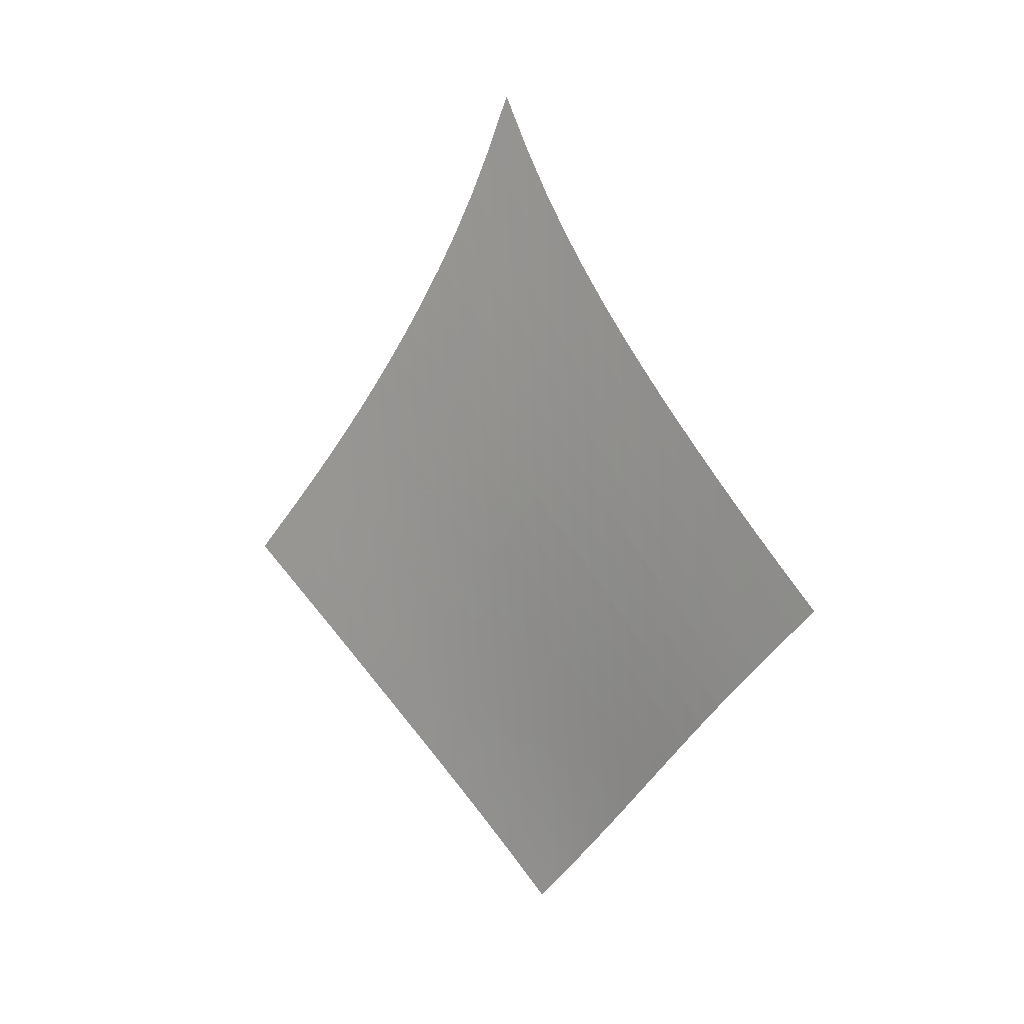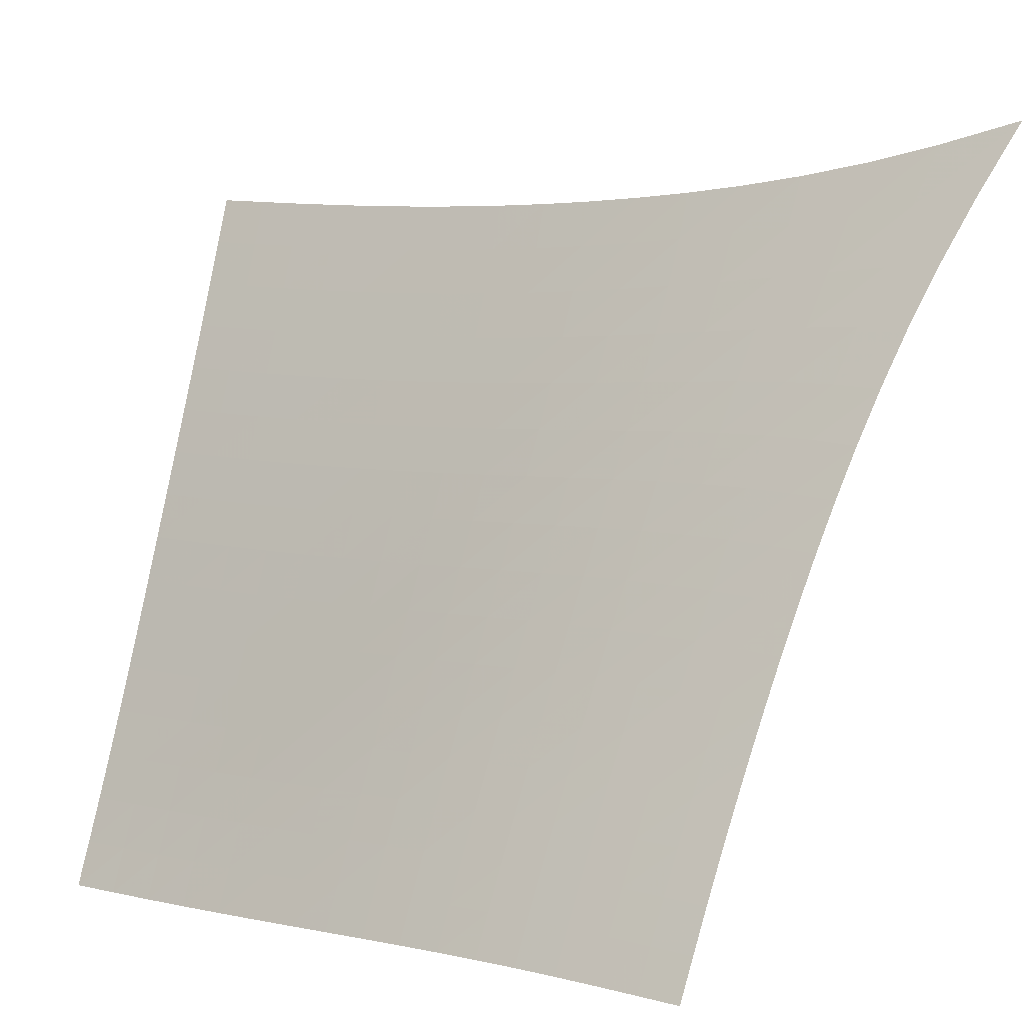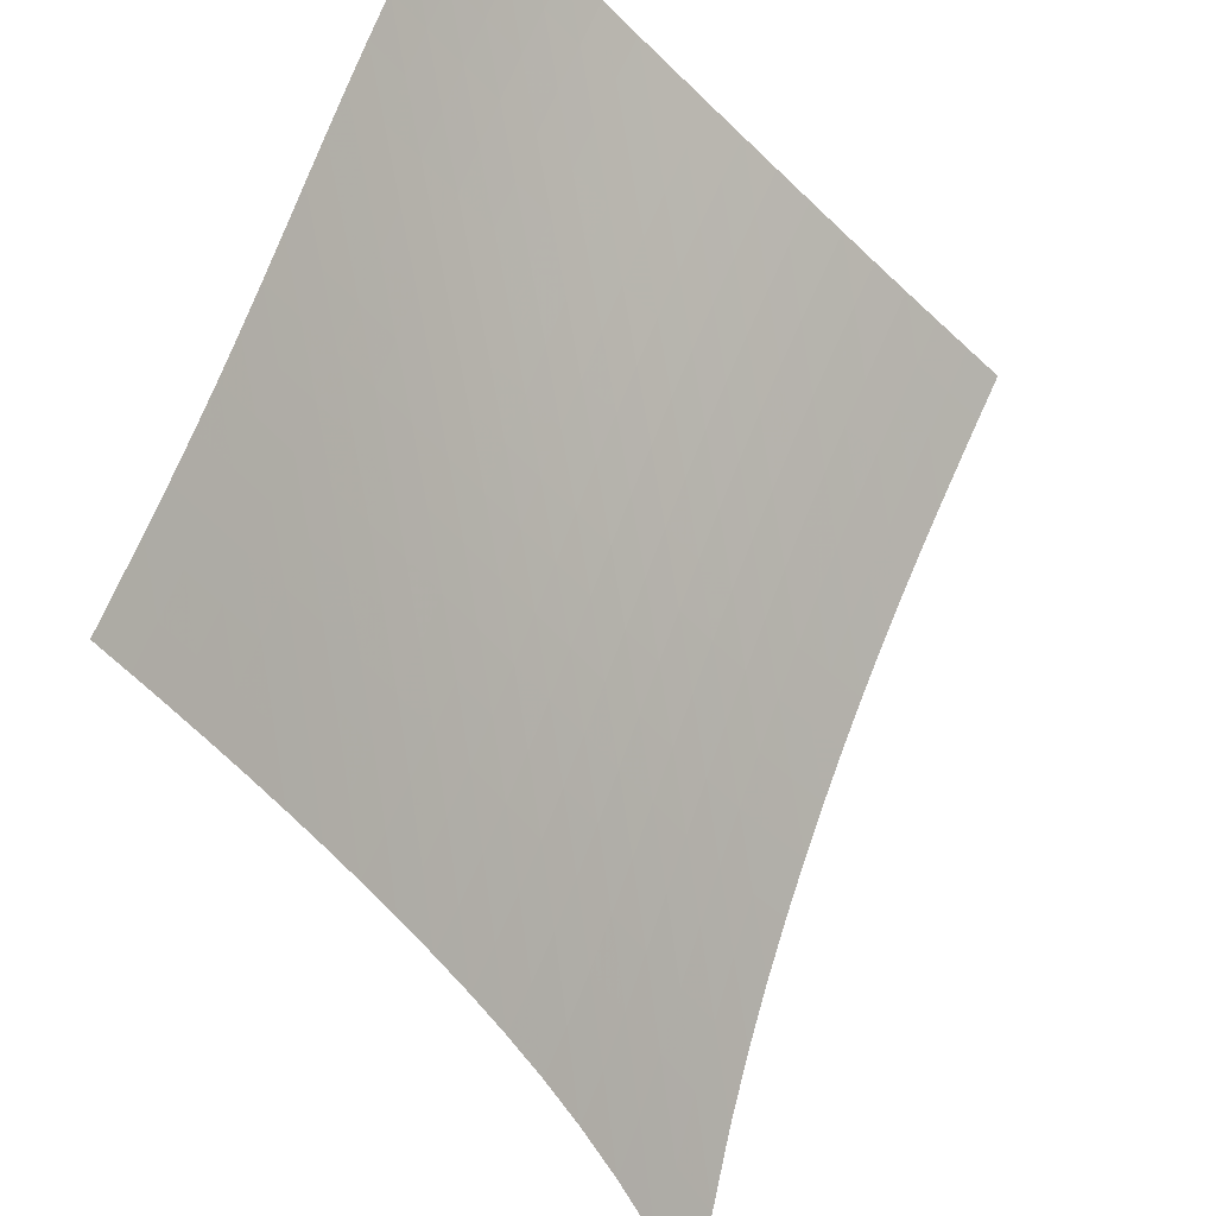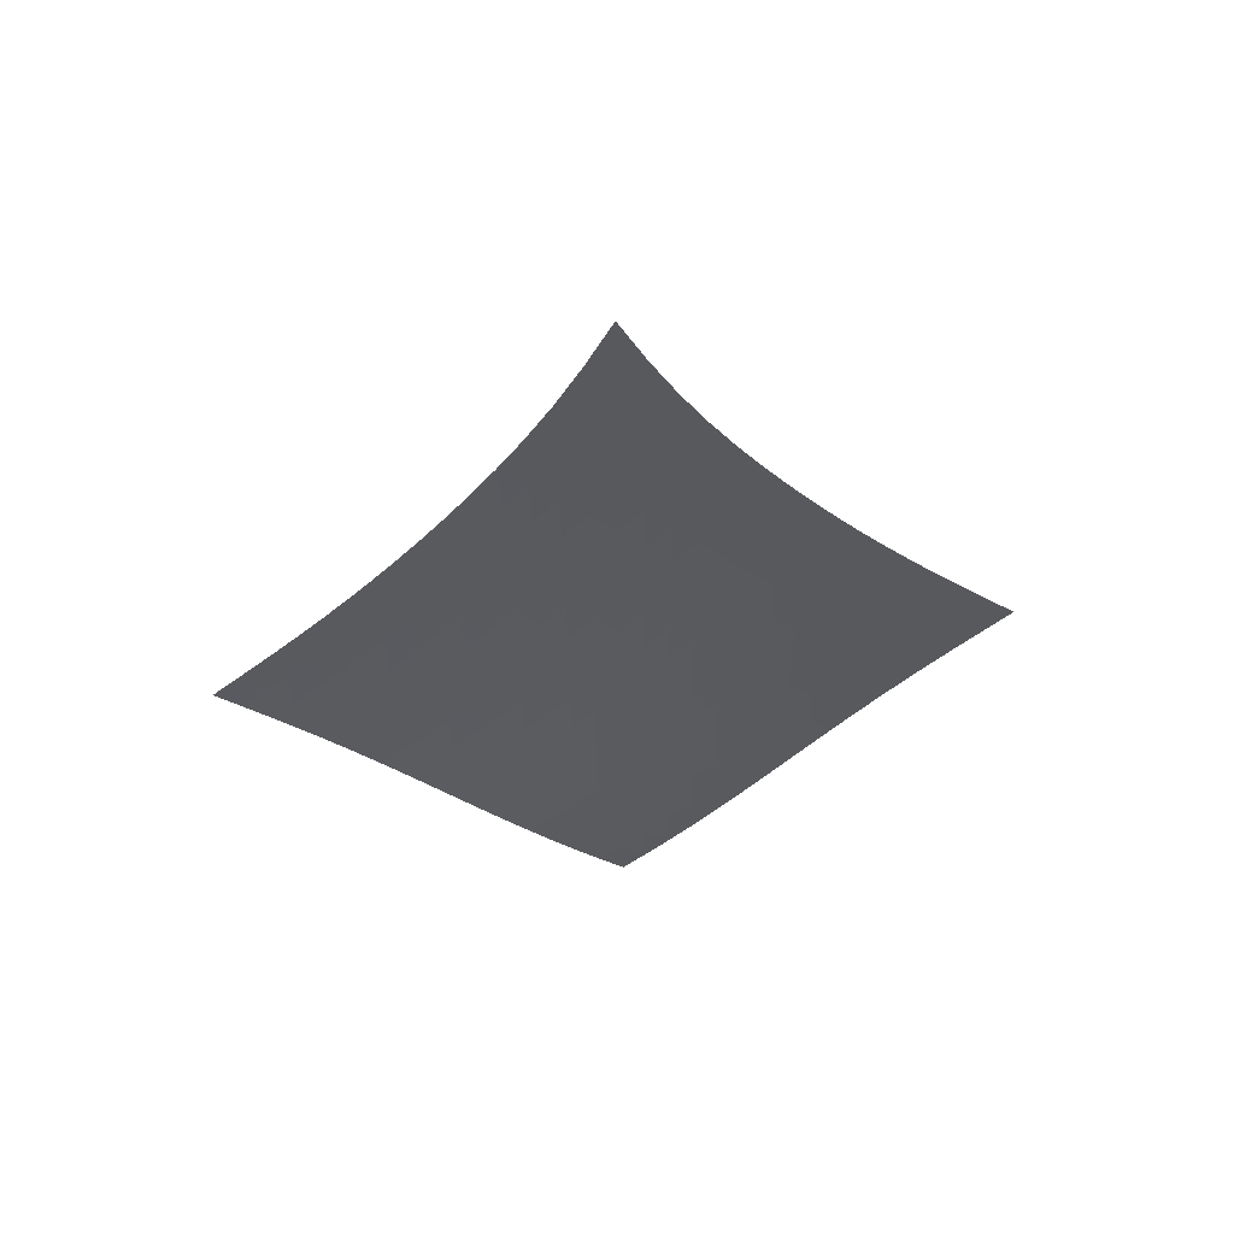
<metadata>
{"format":"obj","ext":"obj","renderer":"f3d","projection":"perspective","resolution":1024,"background":"white","views":[{"elev":7.2,"azim":172.4,"up":"+Y"},{"elev":-71.7,"azim":128.3,"up":"+Z"},{"elev":-77.6,"azim":6.1,"up":"+Z"},{"elev":61.3,"azim":-51.7,"up":"+Y"}]}
</metadata>
<code>
v -6.5 -0.01669 6.5
v -0.2142 -12.54 13.11
v -13.11 -12.54 0.2142
v -7.639 -21.66 7.639
v -12.72 -11.95 0.6119
v -12.32 -11.35 1.01
v -11.93 -10.75 1.408
v -11.54 -10.13 1.805
v -11.15 -9.504 2.198
v -10.75 -8.86 2.589
v -10.35 -8.198 2.977
v -9.947 -7.515 3.363
v -9.539 -6.805 3.748
v -9.127 -6.061 4.132
v -8.71 -5.275 4.519
v -8.287 -4.432 4.908
v -7.857 -3.514 5.301
v -7.417 -2.492 5.698
v -6.965 -1.329 6.099
v -6.099 -1.329 6.965
v -5.698 -2.492 7.417
v -5.301 -3.514 7.857
v -4.908 -4.432 8.287
v -4.519 -5.275 8.71
v -4.132 -6.061 9.127
v -3.748 -6.805 9.539
v -3.363 -7.515 9.947
v -2.977 -8.198 10.35
v -2.589 -8.86 10.75
v -2.198 -9.504 11.15
v -1.805 -10.13 11.54
v -1.408 -10.75 11.93
v -1.01 -11.35 12.32
v -0.6119 -11.95 12.72
v -0.6833 -13.1 12.75
v -1.151 -13.65 12.39
v -1.617 -14.2 12.04
v -2.083 -14.76 11.69
v -2.549 -15.32 11.36
v -3.016 -15.89 11.03
v -3.484 -16.46 10.7
v -3.955 -17.03 10.38
v -4.427 -17.61 10.06
v -4.899 -18.19 9.739
v -5.369 -18.77 9.412
v -5.835 -19.35 9.077
v -6.296 -19.93 8.732
v -6.751 -20.51 8.377
v -7.198 -21.09 8.012
v -8.012 -21.09 7.198
v -8.377 -20.51 6.751
v -8.732 -19.93 6.296
v -9.077 -19.35 5.835
v -9.412 -18.77 5.369
v -9.739 -18.19 4.899
v -10.06 -17.61 4.427
v -10.38 -17.03 3.955
v -10.7 -16.46 3.484
v -11.03 -15.89 3.016
v -11.36 -15.32 2.549
v -11.69 -14.76 2.083
v -12.04 -14.2 1.617
v -12.39 -13.65 1.151
v -12.75 -13.1 0.6833
v -6.558 -2.267 6.558
v -7.007 -3.245 6.159
v -7.446 -4.167 5.764
v -7.878 -5.031 5.374
v -8.304 -5.844 4.986
v -8.725 -6.615 4.601
v -9.142 -7.351 4.218
v -9.556 -8.058 3.834
v -9.965 -8.741 3.449
v -10.37 -9.404 3.061
v -10.77 -10.05 2.67
v -11.17 -10.68 2.276
v -11.56 -11.3 1.879
v -11.96 -11.9 1.48
v -12.36 -12.5 1.081
v -6.159 -3.245 7.007
v -6.607 -4.061 6.607
v -7.047 -4.881 6.215
v -7.479 -5.679 5.827
v -7.907 -6.452 5.443
v -8.331 -7.197 5.061
v -8.752 -7.918 4.679
v -9.169 -8.617 4.297
v -9.583 -9.295 3.914
v -9.993 -9.956 3.528
v -10.4 -10.6 3.138
v -10.8 -11.23 2.745
v -11.2 -11.85 2.348
v -11.6 -12.46 1.949
v -12 -13.06 1.55
v -5.764 -4.167 7.446
v -6.215 -4.881 7.047
v -6.656 -5.619 6.656
v -7.09 -6.359 6.271
v -7.519 -7.09 5.889
v -7.946 -7.807 5.51
v -8.37 -8.508 5.132
v -8.791 -9.194 4.753
v -9.209 -9.864 4.373
v -9.623 -10.52 3.989
v -10.03 -11.16 3.602
v -10.44 -11.79 3.21
v -10.84 -12.41 2.815
v -11.24 -13.01 2.416
v -11.64 -13.61 2.017
v -5.374 -5.031 7.878
v -5.827 -5.679 7.479
v -6.271 -6.359 7.09
v -6.707 -7.052 6.707
v -7.139 -7.746 6.329
v -7.568 -8.436 5.953
v -7.995 -9.117 5.579
v -8.42 -9.787 5.204
v -8.841 -10.45 4.827
v -9.259 -11.09 4.446
v -9.673 -11.73 4.062
v -10.08 -12.36 3.673
v -10.49 -12.97 3.279
v -10.89 -13.58 2.882
v -11.29 -14.17 2.483
v -4.986 -5.844 8.304
v -5.443 -6.452 7.907
v -5.889 -7.09 7.519
v -6.329 -7.746 7.139
v -6.764 -8.41 6.764
v -7.196 -9.075 6.392
v -7.626 -9.737 6.021
v -8.055 -10.39 5.65
v -8.48 -11.04 5.277
v -8.902 -11.68 4.901
v -9.32 -12.31 4.52
v -9.733 -12.93 4.135
v -10.14 -13.54 3.743
v -10.55 -14.14 3.348
v -10.95 -14.74 2.949
v -4.601 -6.615 8.725
v -5.061 -7.197 8.331
v -5.51 -7.807 7.946
v -5.953 -8.436 7.568
v -6.392 -9.075 7.196
v -6.828 -9.719 6.828
v -7.262 -10.36 6.461
v -7.694 -11 6.095
v -8.123 -11.64 5.726
v -8.55 -12.27 5.354
v -8.972 -12.89 4.978
v -9.39 -13.51 4.596
v -9.803 -14.12 4.207
v -10.21 -14.71 3.814
v -10.62 -15.3 3.416
v -4.218 -7.351 9.142
v -4.679 -7.918 8.752
v -5.132 -8.508 8.37
v -5.579 -9.117 7.995
v -6.021 -9.737 7.626
v -6.461 -10.36 7.262
v -6.899 -10.99 6.899
v -7.336 -11.62 6.537
v -7.77 -12.25 6.174
v -8.201 -12.87 5.807
v -8.628 -13.48 5.435
v -9.05 -14.09 5.056
v -9.468 -14.7 4.672
v -9.883 -15.29 4.281
v -10.29 -15.88 3.884
v -3.834 -8.058 9.556
v -4.297 -8.617 9.169
v -4.753 -9.194 8.791
v -5.204 -9.787 8.42
v -5.65 -10.39 8.055
v -6.095 -11 7.694
v -6.537 -11.62 7.336
v -6.979 -12.24 6.979
v -7.418 -12.85 6.62
v -7.854 -13.47 6.258
v -8.286 -14.08 5.891
v -8.713 -14.68 5.517
v -9.136 -15.28 5.136
v -9.554 -15.87 4.748
v -9.969 -16.45 4.354
v -3.449 -8.741 9.965
v -3.914 -9.295 9.583
v -4.373 -9.864 9.209
v -4.827 -10.45 8.841
v -5.277 -11.04 8.48
v -5.726 -11.64 8.123
v -6.174 -12.25 7.77
v -6.62 -12.85 7.418
v -7.064 -13.46 7.064
v -7.505 -14.07 6.707
v -7.943 -14.67 6.345
v -8.375 -15.27 5.976
v -8.803 -15.86 5.6
v -9.226 -16.45 5.215
v -9.645 -17.03 4.824
v -3.061 -9.404 10.37
v -3.528 -9.956 9.993
v -3.989 -10.52 9.623
v -4.446 -11.09 9.259
v -4.901 -11.68 8.902
v -5.354 -12.27 8.55
v -5.807 -12.87 8.201
v -6.258 -13.47 7.854
v -6.707 -14.07 7.505
v -7.154 -14.67 7.154
v -7.597 -15.26 6.797
v -8.035 -15.86 6.433
v -8.467 -16.45 6.061
v -8.895 -17.03 5.681
v -9.319 -17.61 5.293
v -2.67 -10.05 10.77
v -3.138 -10.6 10.4
v -3.602 -11.16 10.03
v -4.062 -11.73 9.673
v -4.52 -12.31 9.32
v -4.978 -12.89 8.972
v -5.435 -13.48 8.628
v -5.891 -14.08 8.286
v -6.345 -14.67 7.943
v -6.797 -15.26 7.597
v -7.245 -15.86 7.245
v -7.689 -16.45 6.887
v -8.127 -17.03 6.519
v -8.56 -17.62 6.144
v -8.988 -18.2 5.759
v -2.276 -10.68 11.17
v -2.745 -11.23 10.8
v -3.21 -11.79 10.44
v -3.673 -12.36 10.08
v -4.135 -12.93 9.733
v -4.596 -13.51 9.39
v -5.056 -14.09 9.05
v -5.517 -14.68 8.713
v -5.976 -15.27 8.375
v -6.433 -15.86 8.035
v -6.887 -16.45 7.689
v -7.335 -17.03 7.335
v -7.779 -17.62 6.973
v -8.216 -18.2 6.602
v -8.649 -18.78 6.222
v -1.879 -11.3 11.56
v -2.348 -11.85 11.2
v -2.815 -12.41 10.84
v -3.279 -12.97 10.49
v -3.743 -13.54 10.14
v -4.207 -14.12 9.803
v -4.672 -14.7 9.468
v -5.136 -15.28 9.136
v -5.6 -15.86 8.803
v -6.061 -16.45 8.467
v -6.519 -17.03 8.127
v -6.973 -17.62 7.779
v -7.421 -18.2 7.421
v -7.864 -18.78 7.055
v -8.3 -19.36 6.679
v -1.48 -11.9 11.96
v -1.949 -12.46 11.6
v -2.416 -13.01 11.24
v -2.882 -13.58 10.89
v -3.348 -14.14 10.55
v -3.814 -14.71 10.21
v -4.281 -15.29 9.883
v -4.748 -15.87 9.554
v -5.215 -16.45 9.226
v -5.681 -17.03 8.895
v -6.144 -17.62 8.56
v -6.602 -18.2 8.216
v -7.055 -18.78 7.864
v -7.501 -19.36 7.501
v -7.942 -19.94 7.129
v -1.081 -12.5 12.36
v -1.55 -13.06 12
v -2.017 -13.61 11.64
v -2.483 -14.17 11.29
v -2.949 -14.74 10.95
v -3.416 -15.3 10.62
v -3.884 -15.88 10.29
v -4.354 -16.45 9.969
v -4.824 -17.03 9.645
v -5.293 -17.61 9.319
v -5.759 -18.2 8.988
v -6.222 -18.78 8.649
v -6.679 -19.36 8.3
v -7.129 -19.94 7.942
v -7.574 -20.51 7.574
f 289 49 4
f 289 4 50
f 5 79 64
f 5 64 3
f 79 94 63
f 79 63 64
f 94 109 62
f 94 62 63
f 109 124 61
f 109 61 62
f 124 139 60
f 124 60 61
f 139 154 59
f 139 59 60
f 154 169 58
f 154 58 59
f 169 184 57
f 169 57 58
f 184 199 56
f 184 56 57
f 199 214 55
f 199 55 56
f 214 229 54
f 214 54 55
f 229 244 53
f 229 53 54
f 244 259 52
f 244 52 53
f 259 274 51
f 259 51 52
f 274 289 50
f 274 50 51
f 1 20 65
f 1 65 19
f 19 65 66
f 19 66 18
f 18 66 67
f 18 67 17
f 17 67 68
f 17 68 16
f 16 68 69
f 16 69 15
f 15 69 70
f 15 70 14
f 14 70 71
f 14 71 13
f 13 71 72
f 13 72 12
f 12 72 73
f 12 73 11
f 11 73 74
f 11 74 10
f 10 74 75
f 10 75 9
f 9 75 76
f 9 76 8
f 8 76 77
f 8 77 7
f 7 77 78
f 7 78 6
f 6 78 79
f 6 79 5
f 20 21 80
f 20 80 65
f 65 80 81
f 65 81 66
f 66 81 82
f 66 82 67
f 67 82 83
f 67 83 68
f 68 83 84
f 68 84 69
f 69 84 85
f 69 85 70
f 70 85 86
f 70 86 71
f 71 86 87
f 71 87 72
f 72 87 88
f 72 88 73
f 73 88 89
f 73 89 74
f 74 89 90
f 74 90 75
f 75 90 91
f 75 91 76
f 76 91 92
f 76 92 77
f 77 92 93
f 77 93 78
f 78 93 94
f 78 94 79
f 21 22 95
f 21 95 80
f 80 95 96
f 80 96 81
f 81 96 97
f 81 97 82
f 82 97 98
f 82 98 83
f 83 98 99
f 83 99 84
f 84 99 100
f 84 100 85
f 85 100 101
f 85 101 86
f 86 101 102
f 86 102 87
f 87 102 103
f 87 103 88
f 88 103 104
f 88 104 89
f 89 104 105
f 89 105 90
f 90 105 106
f 90 106 91
f 91 106 107
f 91 107 92
f 92 107 108
f 92 108 93
f 93 108 109
f 93 109 94
f 22 23 110
f 22 110 95
f 95 110 111
f 95 111 96
f 96 111 112
f 96 112 97
f 97 112 113
f 97 113 98
f 98 113 114
f 98 114 99
f 99 114 115
f 99 115 100
f 100 115 116
f 100 116 101
f 101 116 117
f 101 117 102
f 102 117 118
f 102 118 103
f 103 118 119
f 103 119 104
f 104 119 120
f 104 120 105
f 105 120 121
f 105 121 106
f 106 121 122
f 106 122 107
f 107 122 123
f 107 123 108
f 108 123 124
f 108 124 109
f 23 24 125
f 23 125 110
f 110 125 126
f 110 126 111
f 111 126 127
f 111 127 112
f 112 127 128
f 112 128 113
f 113 128 129
f 113 129 114
f 114 129 130
f 114 130 115
f 115 130 131
f 115 131 116
f 116 131 132
f 116 132 117
f 117 132 133
f 117 133 118
f 118 133 134
f 118 134 119
f 119 134 135
f 119 135 120
f 120 135 136
f 120 136 121
f 121 136 137
f 121 137 122
f 122 137 138
f 122 138 123
f 123 138 139
f 123 139 124
f 24 25 140
f 24 140 125
f 125 140 141
f 125 141 126
f 126 141 142
f 126 142 127
f 127 142 143
f 127 143 128
f 128 143 144
f 128 144 129
f 129 144 145
f 129 145 130
f 130 145 146
f 130 146 131
f 131 146 147
f 131 147 132
f 132 147 148
f 132 148 133
f 133 148 149
f 133 149 134
f 134 149 150
f 134 150 135
f 135 150 151
f 135 151 136
f 136 151 152
f 136 152 137
f 137 152 153
f 137 153 138
f 138 153 154
f 138 154 139
f 25 26 155
f 25 155 140
f 140 155 156
f 140 156 141
f 141 156 157
f 141 157 142
f 142 157 158
f 142 158 143
f 143 158 159
f 143 159 144
f 144 159 160
f 144 160 145
f 145 160 161
f 145 161 146
f 146 161 162
f 146 162 147
f 147 162 163
f 147 163 148
f 148 163 164
f 148 164 149
f 149 164 165
f 149 165 150
f 150 165 166
f 150 166 151
f 151 166 167
f 151 167 152
f 152 167 168
f 152 168 153
f 153 168 169
f 153 169 154
f 26 27 170
f 26 170 155
f 155 170 171
f 155 171 156
f 156 171 172
f 156 172 157
f 157 172 173
f 157 173 158
f 158 173 174
f 158 174 159
f 159 174 175
f 159 175 160
f 160 175 176
f 160 176 161
f 161 176 177
f 161 177 162
f 162 177 178
f 162 178 163
f 163 178 179
f 163 179 164
f 164 179 180
f 164 180 165
f 165 180 181
f 165 181 166
f 166 181 182
f 166 182 167
f 167 182 183
f 167 183 168
f 168 183 184
f 168 184 169
f 27 28 185
f 27 185 170
f 170 185 186
f 170 186 171
f 171 186 187
f 171 187 172
f 172 187 188
f 172 188 173
f 173 188 189
f 173 189 174
f 174 189 190
f 174 190 175
f 175 190 191
f 175 191 176
f 176 191 192
f 176 192 177
f 177 192 193
f 177 193 178
f 178 193 194
f 178 194 179
f 179 194 195
f 179 195 180
f 180 195 196
f 180 196 181
f 181 196 197
f 181 197 182
f 182 197 198
f 182 198 183
f 183 198 199
f 183 199 184
f 28 29 200
f 28 200 185
f 185 200 201
f 185 201 186
f 186 201 202
f 186 202 187
f 187 202 203
f 187 203 188
f 188 203 204
f 188 204 189
f 189 204 205
f 189 205 190
f 190 205 206
f 190 206 191
f 191 206 207
f 191 207 192
f 192 207 208
f 192 208 193
f 193 208 209
f 193 209 194
f 194 209 210
f 194 210 195
f 195 210 211
f 195 211 196
f 196 211 212
f 196 212 197
f 197 212 213
f 197 213 198
f 198 213 214
f 198 214 199
f 29 30 215
f 29 215 200
f 200 215 216
f 200 216 201
f 201 216 217
f 201 217 202
f 202 217 218
f 202 218 203
f 203 218 219
f 203 219 204
f 204 219 220
f 204 220 205
f 205 220 221
f 205 221 206
f 206 221 222
f 206 222 207
f 207 222 223
f 207 223 208
f 208 223 224
f 208 224 209
f 209 224 225
f 209 225 210
f 210 225 226
f 210 226 211
f 211 226 227
f 211 227 212
f 212 227 228
f 212 228 213
f 213 228 229
f 213 229 214
f 30 31 230
f 30 230 215
f 215 230 231
f 215 231 216
f 216 231 232
f 216 232 217
f 217 232 233
f 217 233 218
f 218 233 234
f 218 234 219
f 219 234 235
f 219 235 220
f 220 235 236
f 220 236 221
f 221 236 237
f 221 237 222
f 222 237 238
f 222 238 223
f 223 238 239
f 223 239 224
f 224 239 240
f 224 240 225
f 225 240 241
f 225 241 226
f 226 241 242
f 226 242 227
f 227 242 243
f 227 243 228
f 228 243 244
f 228 244 229
f 31 32 245
f 31 245 230
f 230 245 246
f 230 246 231
f 231 246 247
f 231 247 232
f 232 247 248
f 232 248 233
f 233 248 249
f 233 249 234
f 234 249 250
f 234 250 235
f 235 250 251
f 235 251 236
f 236 251 252
f 236 252 237
f 237 252 253
f 237 253 238
f 238 253 254
f 238 254 239
f 239 254 255
f 239 255 240
f 240 255 256
f 240 256 241
f 241 256 257
f 241 257 242
f 242 257 258
f 242 258 243
f 243 258 259
f 243 259 244
f 32 33 260
f 32 260 245
f 245 260 261
f 245 261 246
f 246 261 262
f 246 262 247
f 247 262 263
f 247 263 248
f 248 263 264
f 248 264 249
f 249 264 265
f 249 265 250
f 250 265 266
f 250 266 251
f 251 266 267
f 251 267 252
f 252 267 268
f 252 268 253
f 253 268 269
f 253 269 254
f 254 269 270
f 254 270 255
f 255 270 271
f 255 271 256
f 256 271 272
f 256 272 257
f 257 272 273
f 257 273 258
f 258 273 274
f 258 274 259
f 33 34 275
f 33 275 260
f 260 275 276
f 260 276 261
f 261 276 277
f 261 277 262
f 262 277 278
f 262 278 263
f 263 278 279
f 263 279 264
f 264 279 280
f 264 280 265
f 265 280 281
f 265 281 266
f 266 281 282
f 266 282 267
f 267 282 283
f 267 283 268
f 268 283 284
f 268 284 269
f 269 284 285
f 269 285 270
f 270 285 286
f 270 286 271
f 271 286 287
f 271 287 272
f 272 287 288
f 272 288 273
f 273 288 289
f 273 289 274
f 34 2 35
f 34 35 275
f 275 35 36
f 275 36 276
f 276 36 37
f 276 37 277
f 277 37 38
f 277 38 278
f 278 38 39
f 278 39 279
f 279 39 40
f 279 40 280
f 280 40 41
f 280 41 281
f 281 41 42
f 281 42 282
f 282 42 43
f 282 43 283
f 283 43 44
f 283 44 284
f 284 44 45
f 284 45 285
f 285 45 46
f 285 46 286
f 286 46 47
f 286 47 287
f 287 47 48
f 287 48 288
f 288 48 49
f 288 49 289

</code>
